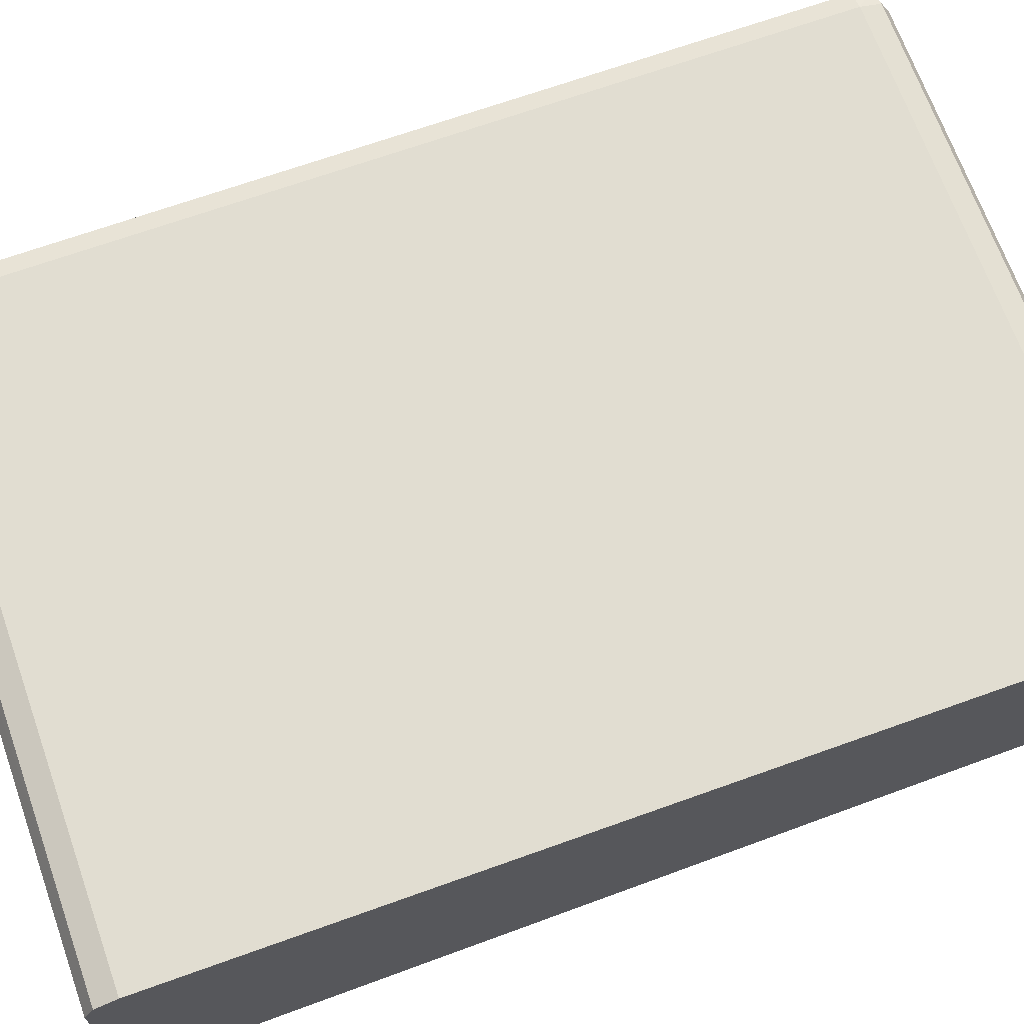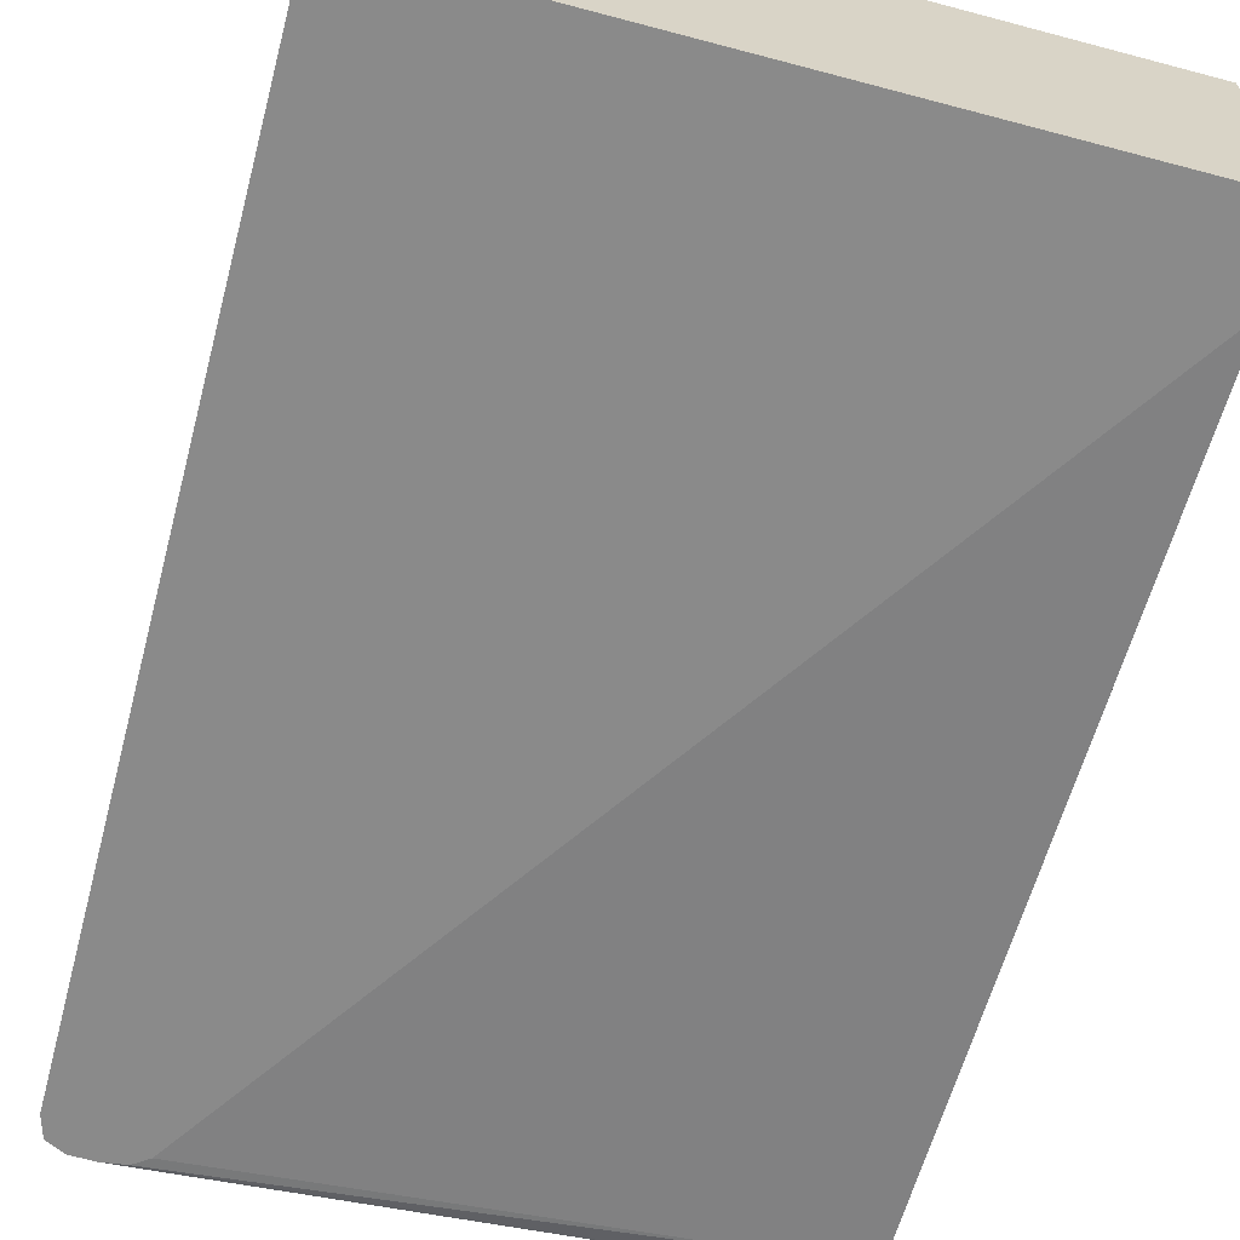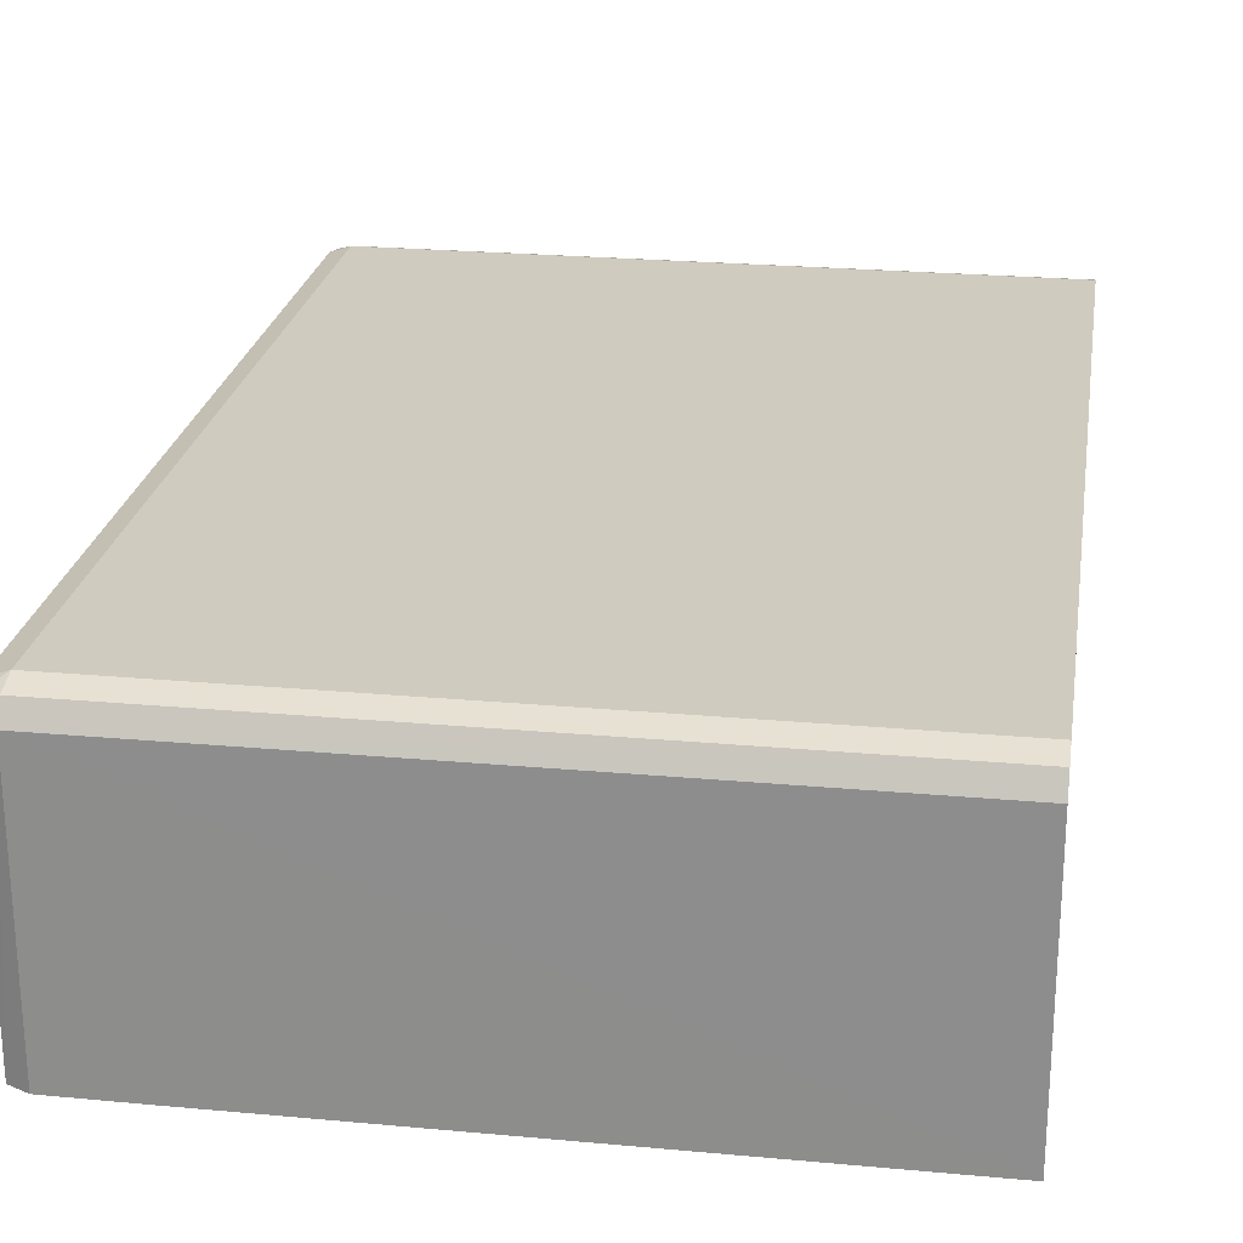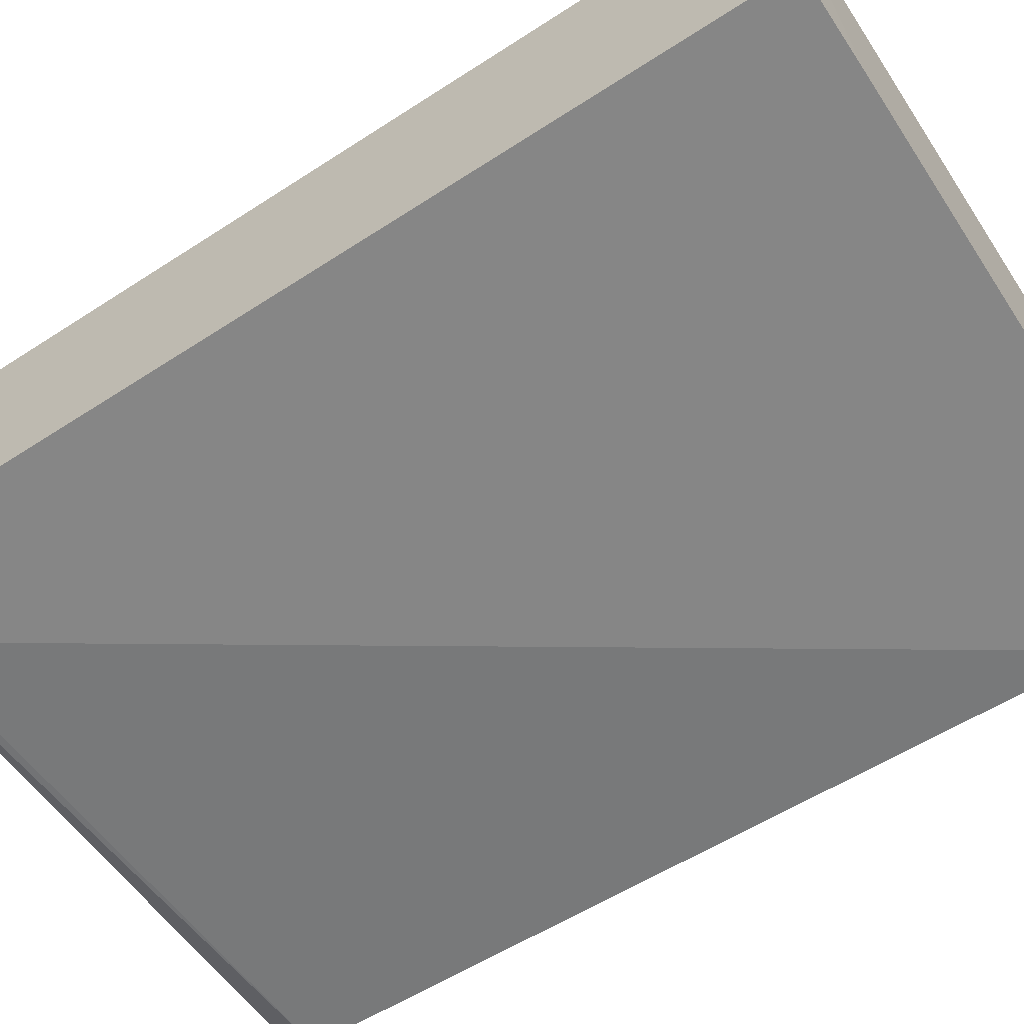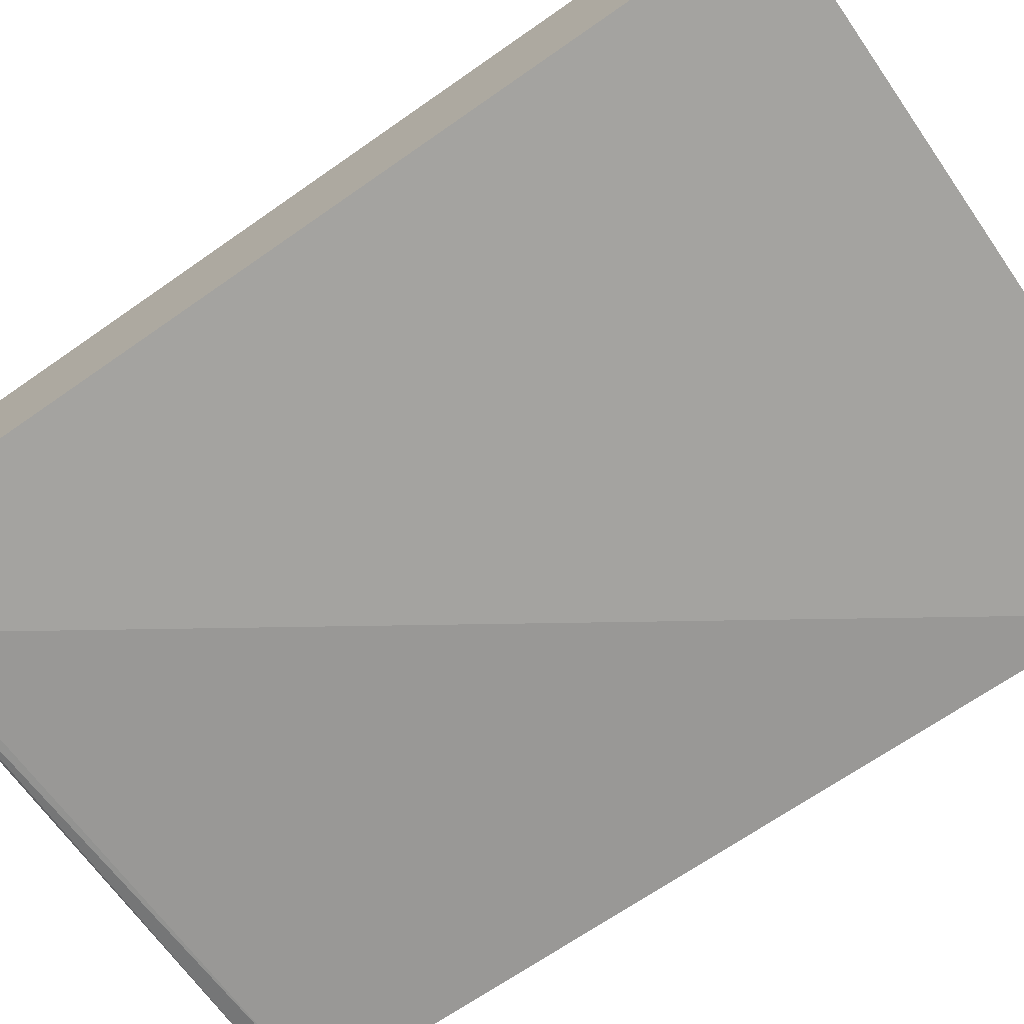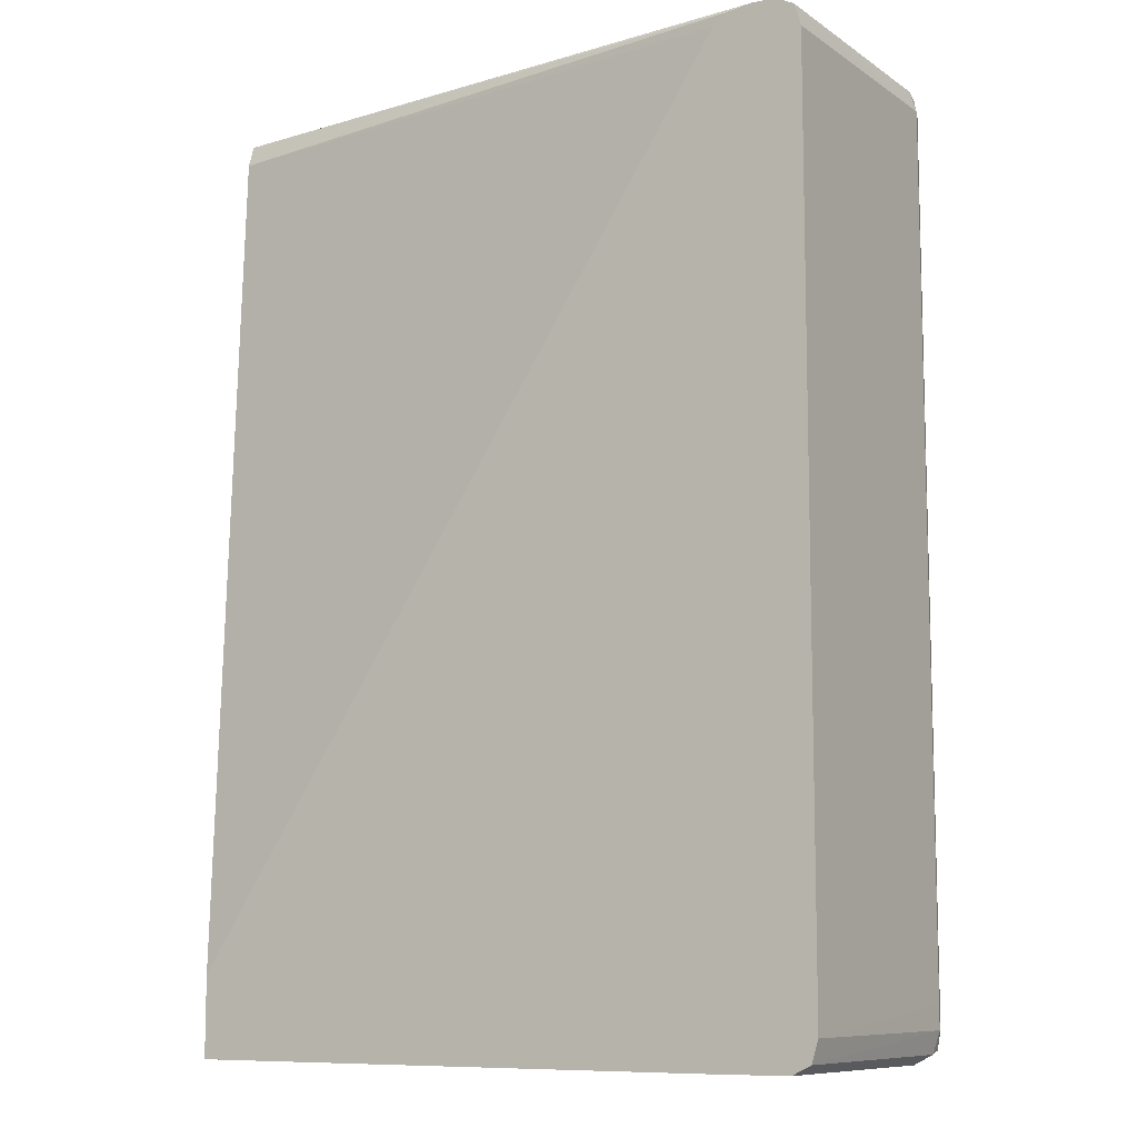
<metadata>
{"format":"obj","ext":"obj","renderer":"f3d","projection":"perspective","resolution":1024,"background":"white","views":[{"elev":68.8,"azim":-109.7,"up":"+Y"},{"elev":-63.5,"azim":165.0,"up":"+Y"},{"elev":23.7,"azim":-171.2,"up":"+Y"},{"elev":-62.0,"azim":123.3,"up":"+Y"},{"elev":-72.9,"azim":124.7,"up":"+Y"},{"elev":-9.4,"azim":31.7,"up":"+Z"}]}
</metadata>
<code>
v 0.5942 0.547 0.3621
v 0.5878 0.5638 0.3838
v 0.594 0.547 0.3838
v 0.5934 0.3167 0.3838
v 0.5942 0.547 -0.3951
v 0.5703 0.5697 0.3838
v 0.5855 0.5618 0.4008
v 0.5878 0.5638 -0.4168
v 0.5875 0.547 0.4037
v 0.5873 0.3167 0.4037
v 0.5934 0.3167 -0.4168
v 0.594 0.547 -0.4168
v -0.002963 0.5697 0.3838
v 0.5703 0.5638 0.4038
v 0.5703 0.5697 -0.4168
v 0.5703 0.547 0.4127
v 0.5855 0.5618 -0.4337
v 0.5764 0.3167 0.409
v 0.5873 0.3167 -0.4365
v 0.5875 0.547 -0.4367
v -0.002963 0.5638 0.4038
v -0.002963 0.5697 -0.4168
v 0.5703 0.5638 -0.4368
v -0.002963 0.547 0.4126
v 0.5271 0.3523 0.4129
v 0.5487 0.3167 0.4126
v 0.5565 0.3167 0.4125
v 0.5703 0.3167 0.412
v -0.002963 0.5555 0.4082
v 0.5703 0.547 -0.4457
v 0.5813 0.3167 -0.4395
v -0.002963 0.5638 -0.4368
v -0.002963 0.3739 0.4116
v -0.002963 0.3646 0.4078
v -0.002963 0.3552 0.4038
v 0.5271 0.3167 0.4096
v 0.5703 0.3167 -0.4449
v 0.5055 0.3167 -0.4453
v -0.002963 0.3167 -0.4453
v -0.002963 0.547 -0.4455
v -0.002963 0.3487 0.3838
v 0.5133 0.3167 0.4
v -0.002963 0.3167 -0.3716
f 1 2 3
f 1 3 4
f 1 4 11
f 1 11 5
f 1 5 8
f 1 8 2
f 2 6 7
f 2 7 3
f 2 8 15
f 2 15 6
f 3 7 9
f 3 9 10
f 3 10 4
f 4 10 18
f 4 18 28
f 4 28 27
f 4 27 26
f 4 26 36
f 4 36 42
f 4 42 43
f 4 43 39
f 4 39 38
f 4 38 37
f 4 37 31
f 4 31 19
f 4 19 11
f 5 11 12
f 5 12 8
f 6 13 21
f 6 21 14
f 6 14 7
f 6 15 22
f 6 22 13
f 7 14 16
f 7 16 9
f 8 12 17
f 8 17 15
f 9 16 10
f 10 16 18
f 11 19 12
f 12 19 20
f 12 20 17
f 13 22 32
f 13 32 40
f 13 40 39
f 13 39 43
f 13 43 41
f 13 41 35
f 13 35 34
f 13 34 33
f 13 33 24
f 13 24 29
f 13 29 21
f 14 21 16
f 15 17 23
f 15 23 32
f 15 32 22
f 16 24 25
f 16 25 26
f 16 26 27
f 16 27 28
f 16 28 18
f 16 21 29
f 16 29 24
f 17 20 30
f 17 30 23
f 19 31 30
f 19 30 20
f 23 30 32
f 24 33 25
f 25 33 26
f 26 33 34
f 26 34 35
f 26 35 36
f 30 37 38
f 30 38 39
f 30 39 40
f 30 40 32
f 30 31 37
f 35 41 36
f 36 41 42
f 41 43 42

</code>
